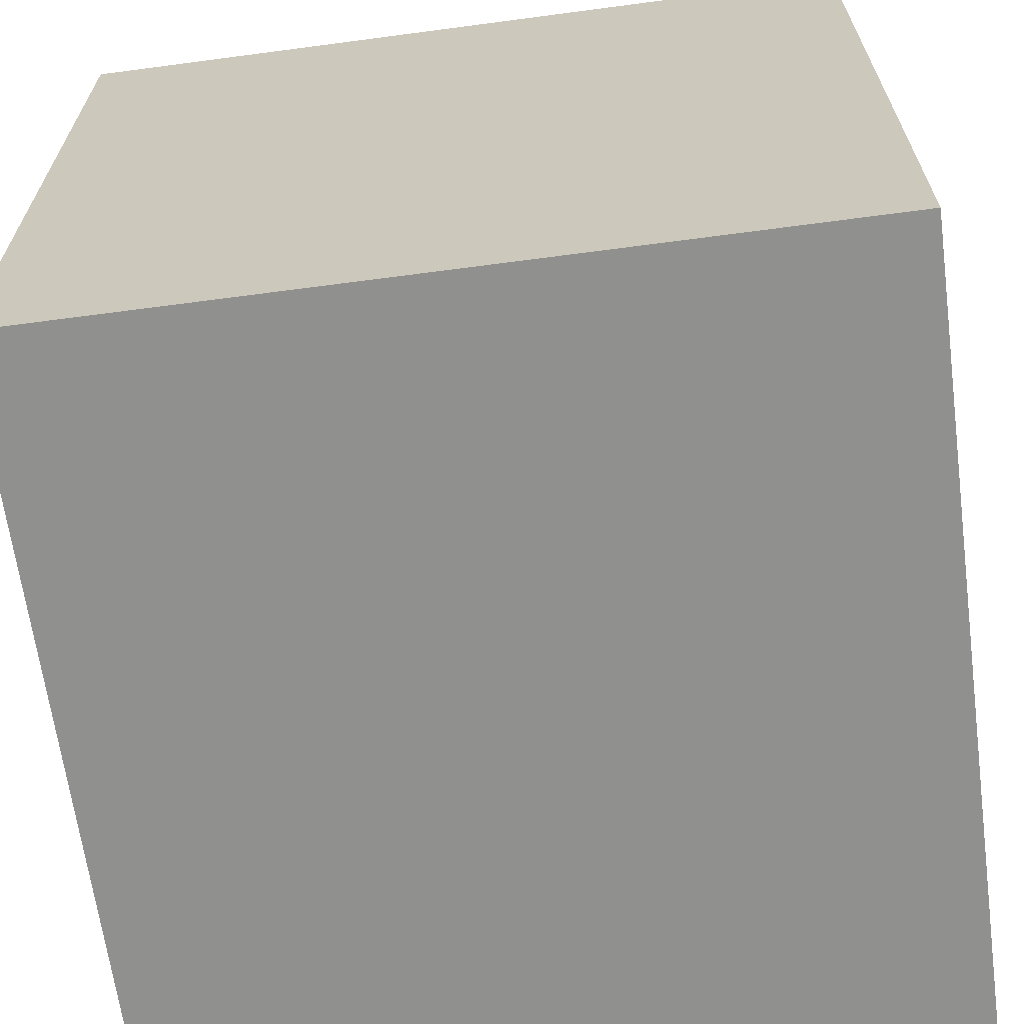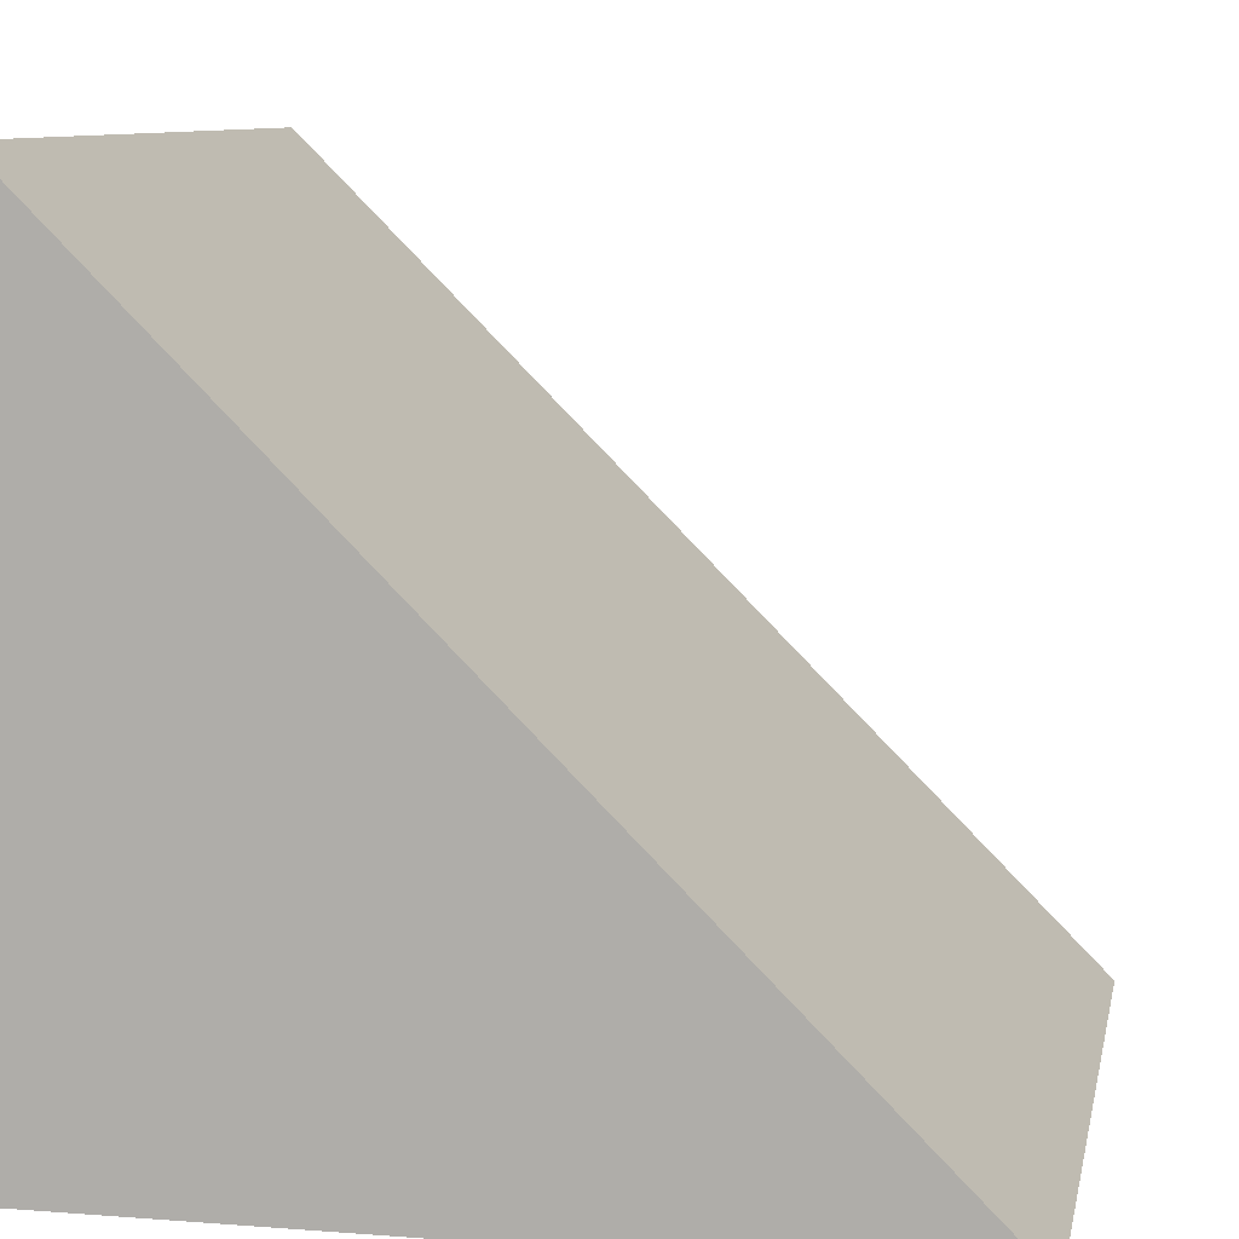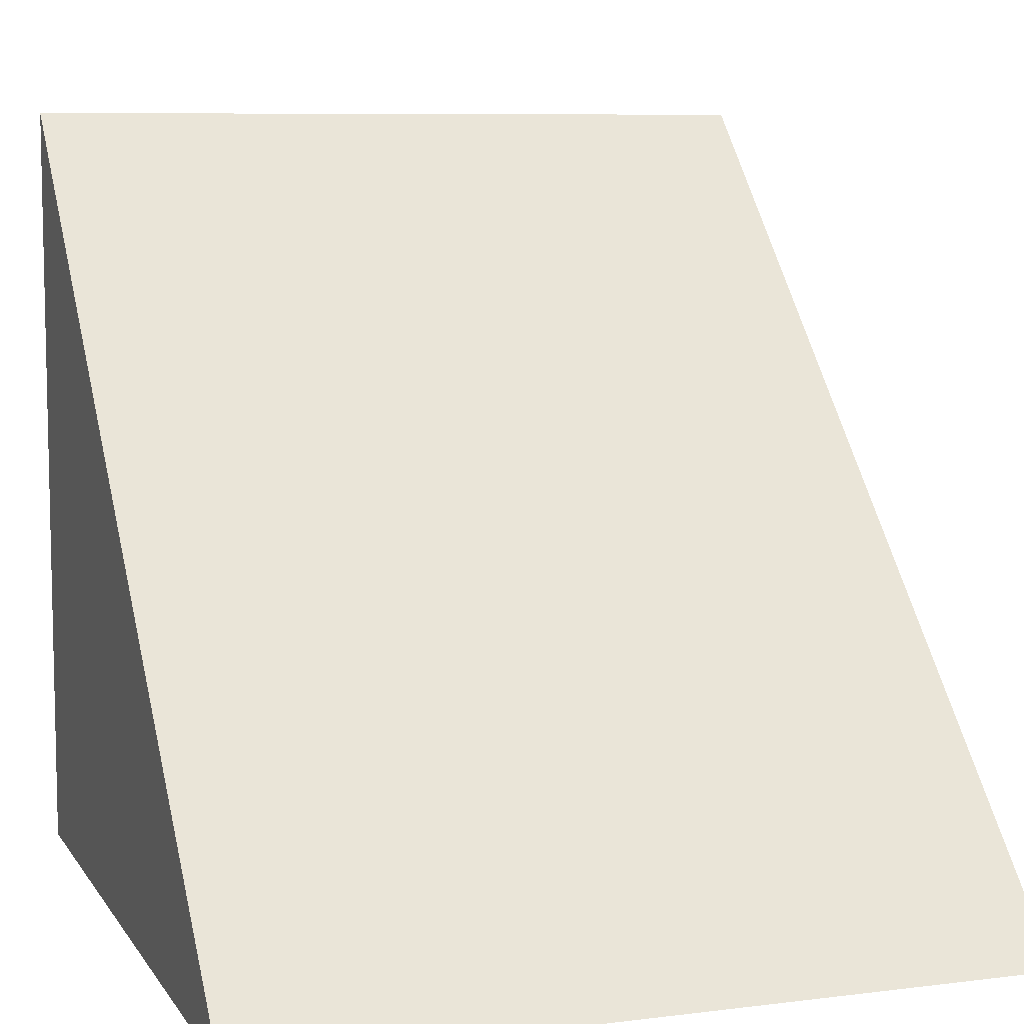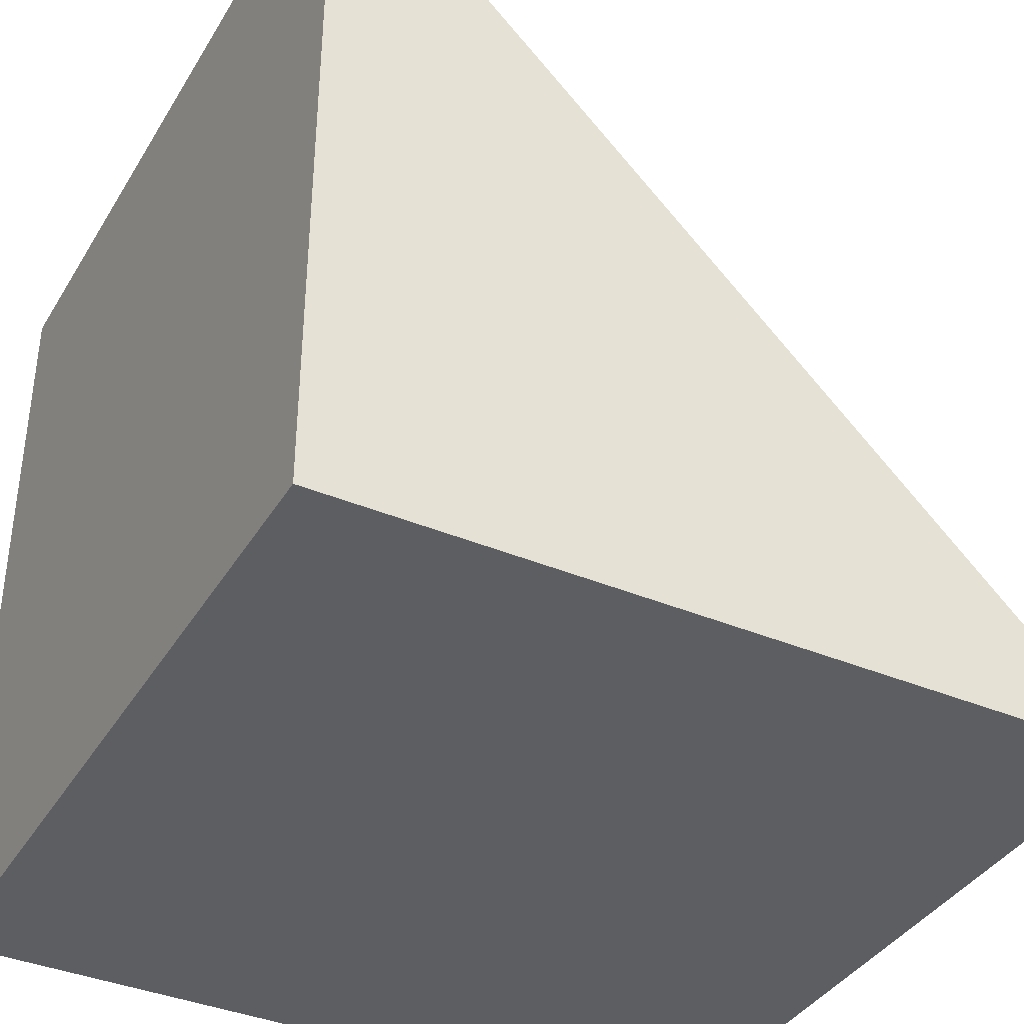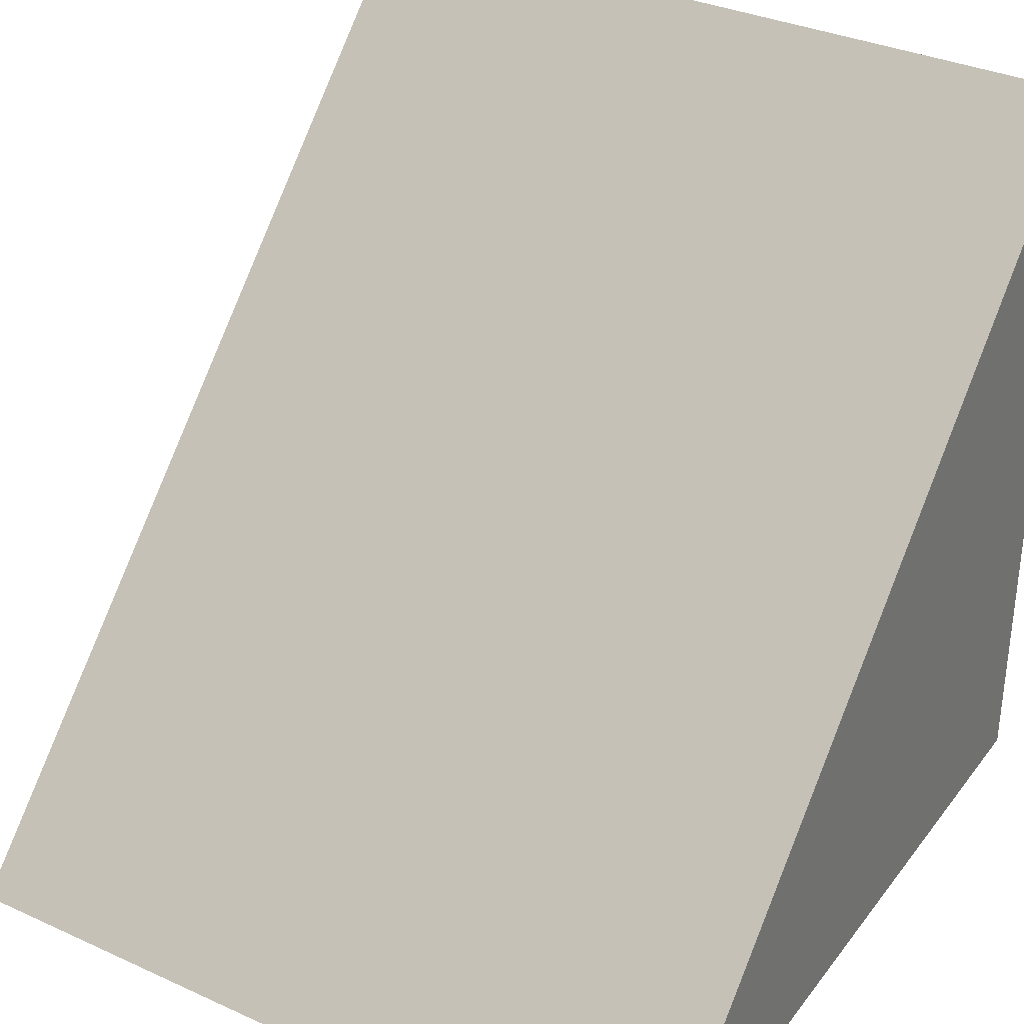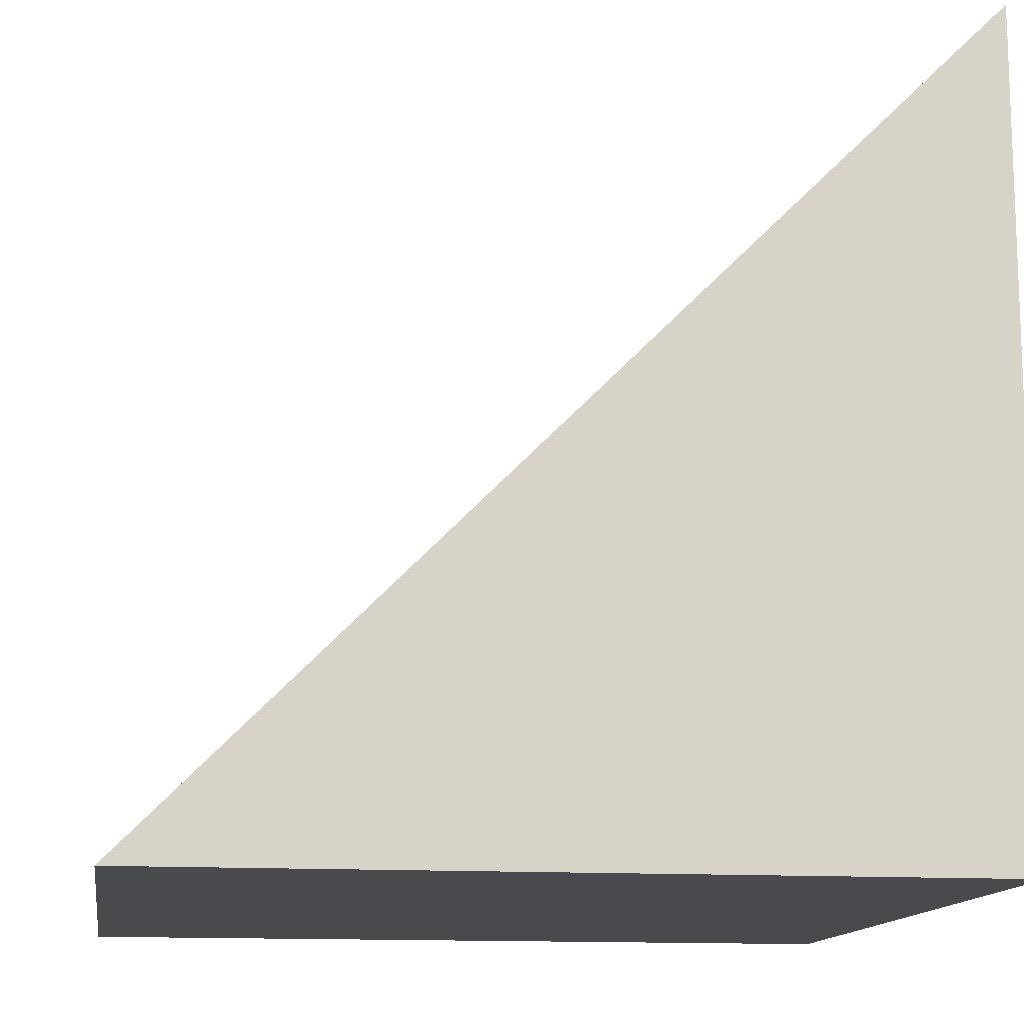
<metadata>
{"format":"obj","ext":"obj","renderer":"f3d","projection":"perspective","resolution":1024,"background":"white","views":[{"elev":-65.6,"azim":-172.4,"up":"+Y"},{"elev":9.4,"azim":101.3,"up":"+Z"},{"elev":8.1,"azim":-19.2,"up":"+Y"},{"elev":-38.3,"azim":-118.0,"up":"+Y"},{"elev":34.0,"azim":31.6,"up":"+Y"},{"elev":-13.2,"azim":-98.4,"up":"+Z"}]}
</metadata>
<code>
o Cube
v 1 1 -1
v 1 -1 -1
v 1 -1 1
v -1 1 -1
v -1 -1 -1
v -1 -1 1
f 1 3 2
f 5 6 4
f 1 4 6 3
f 5 2 3 6
f 5 4 1 2

</code>
